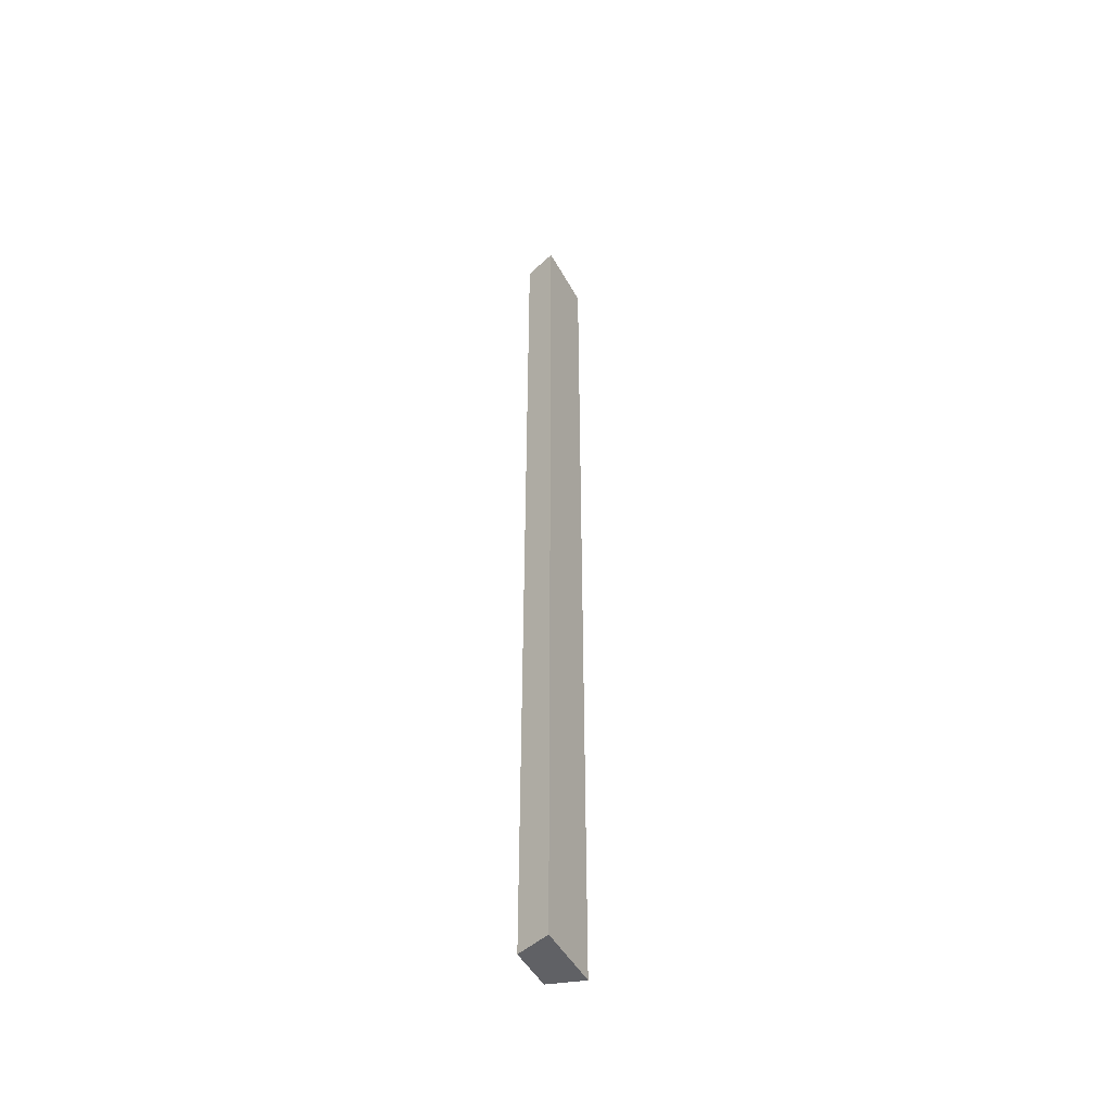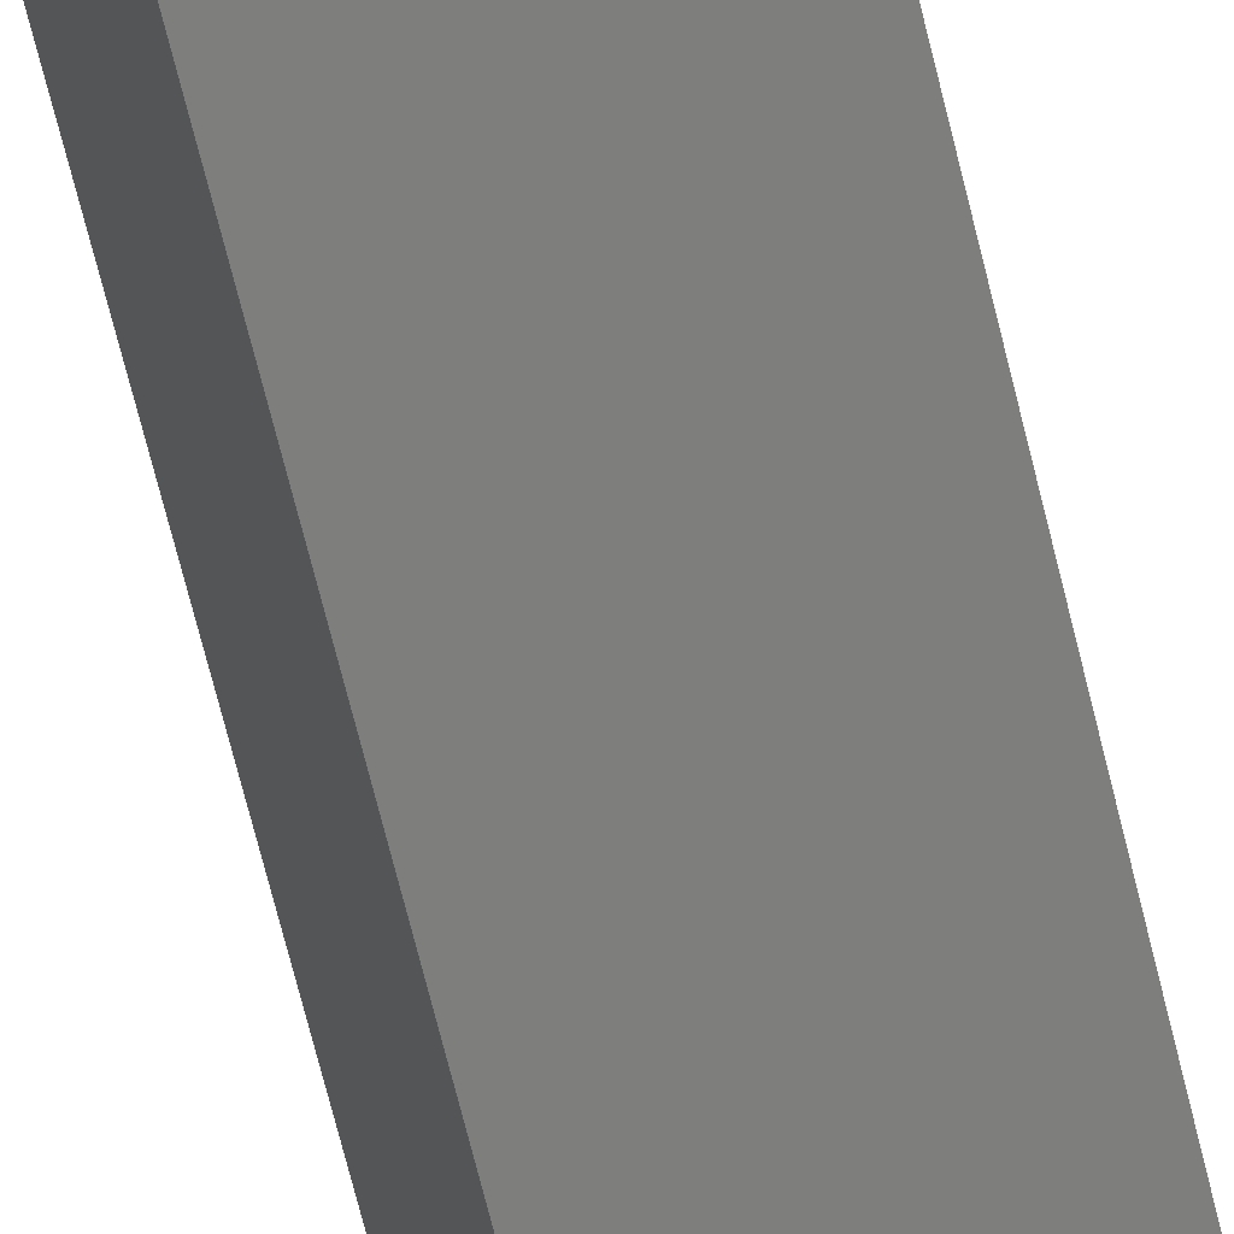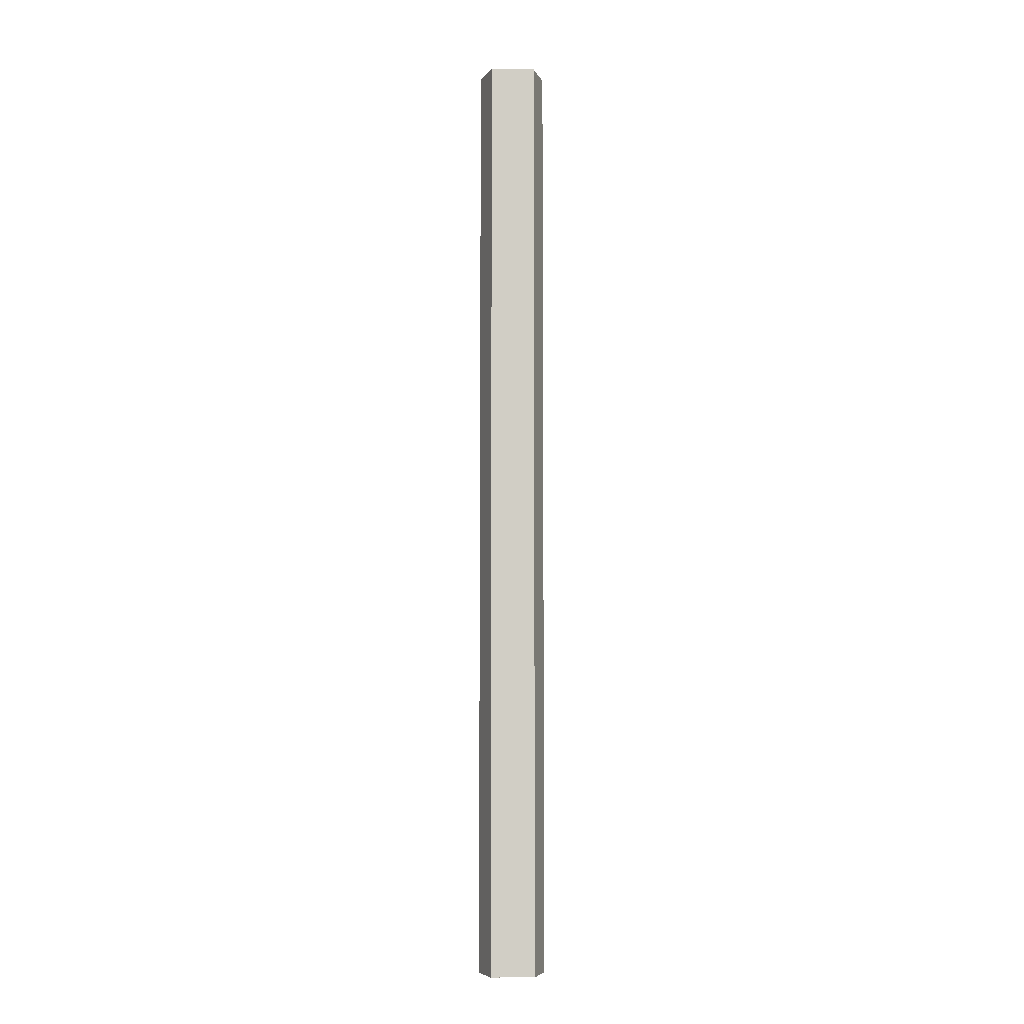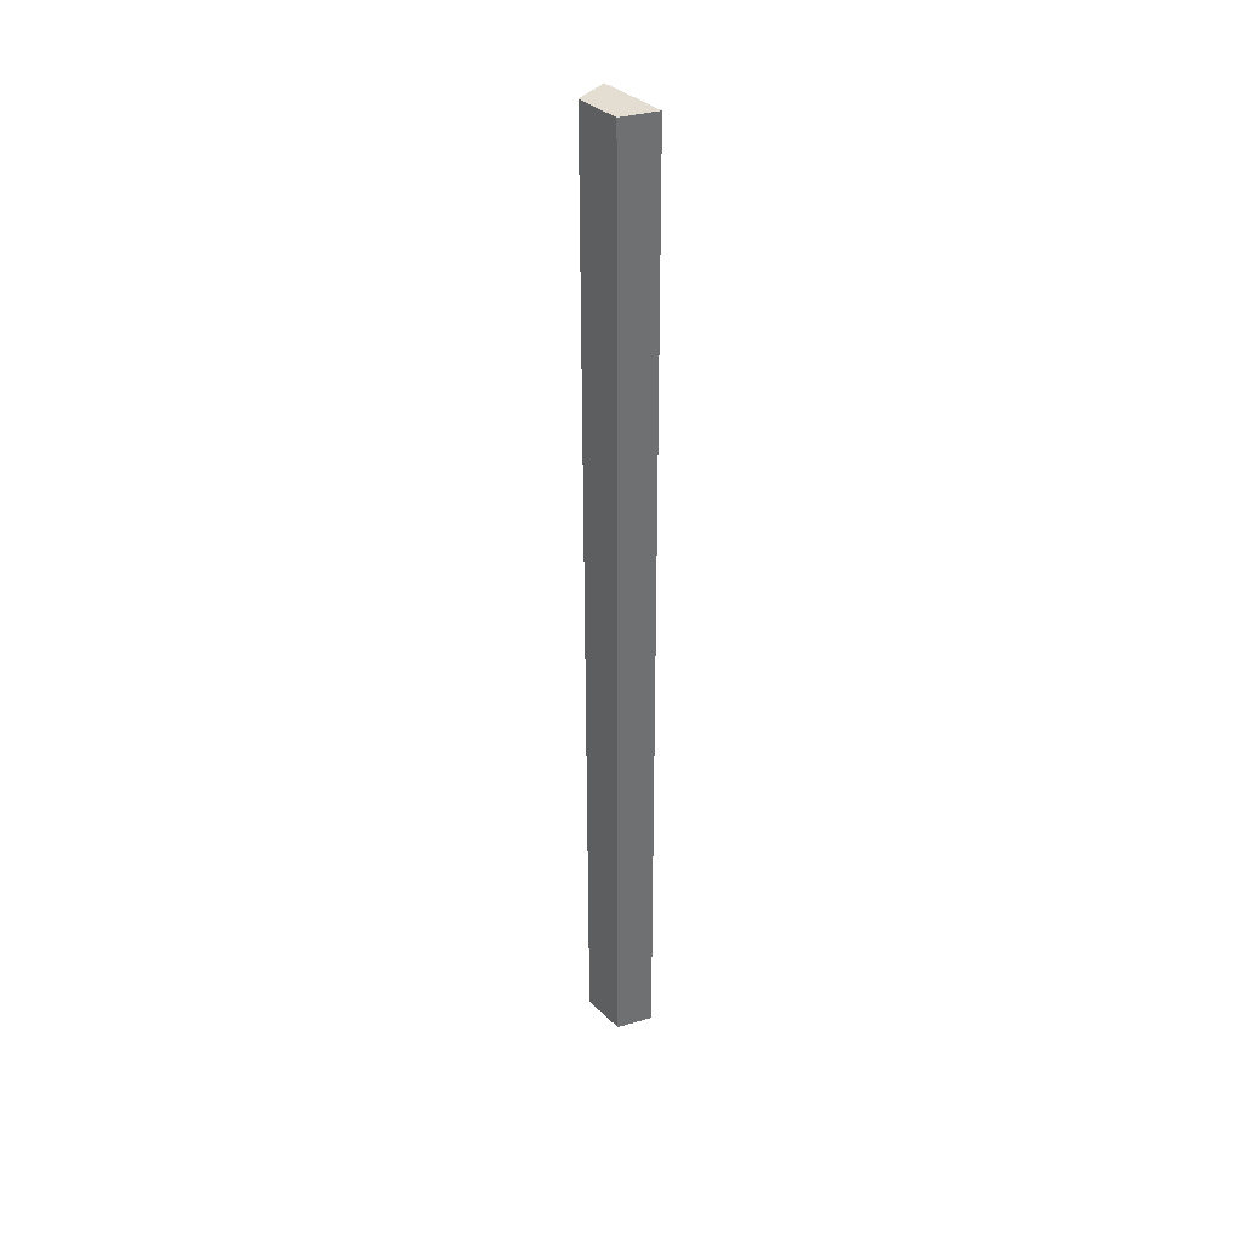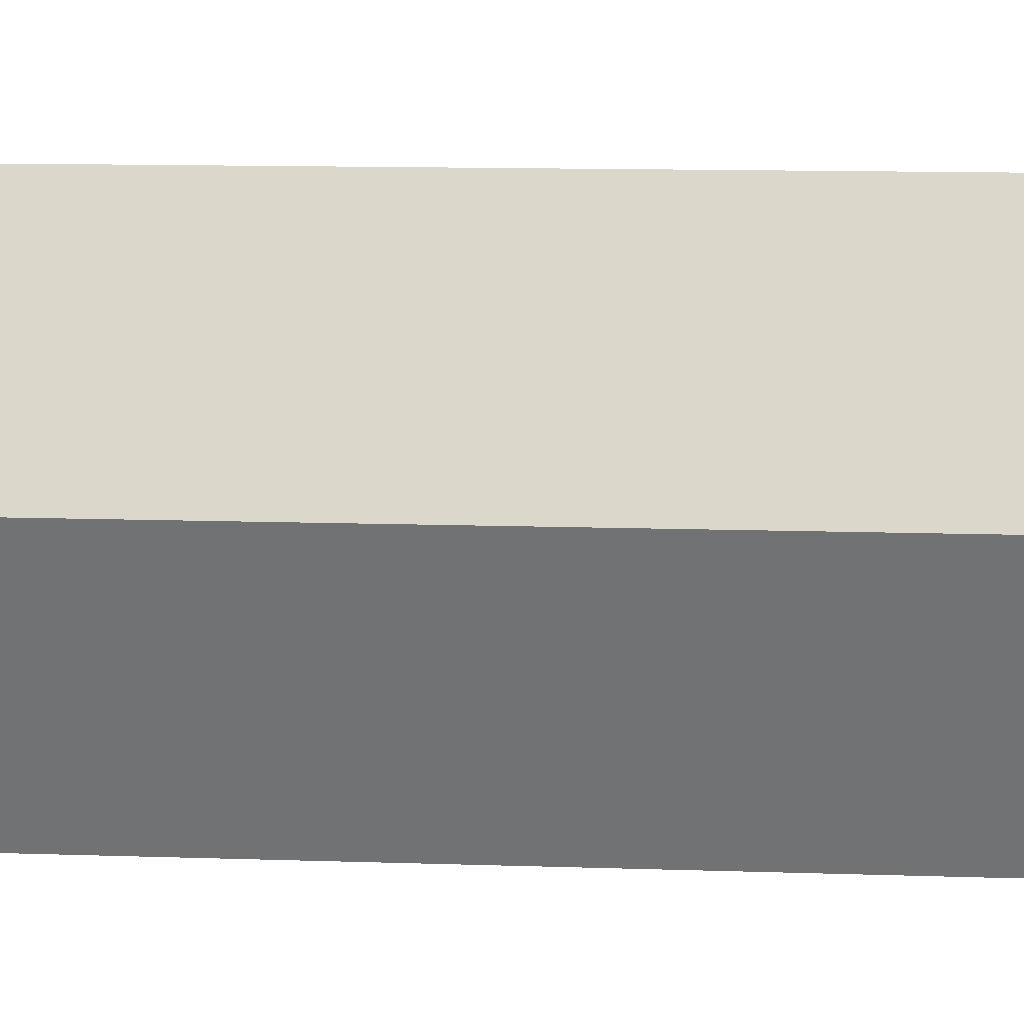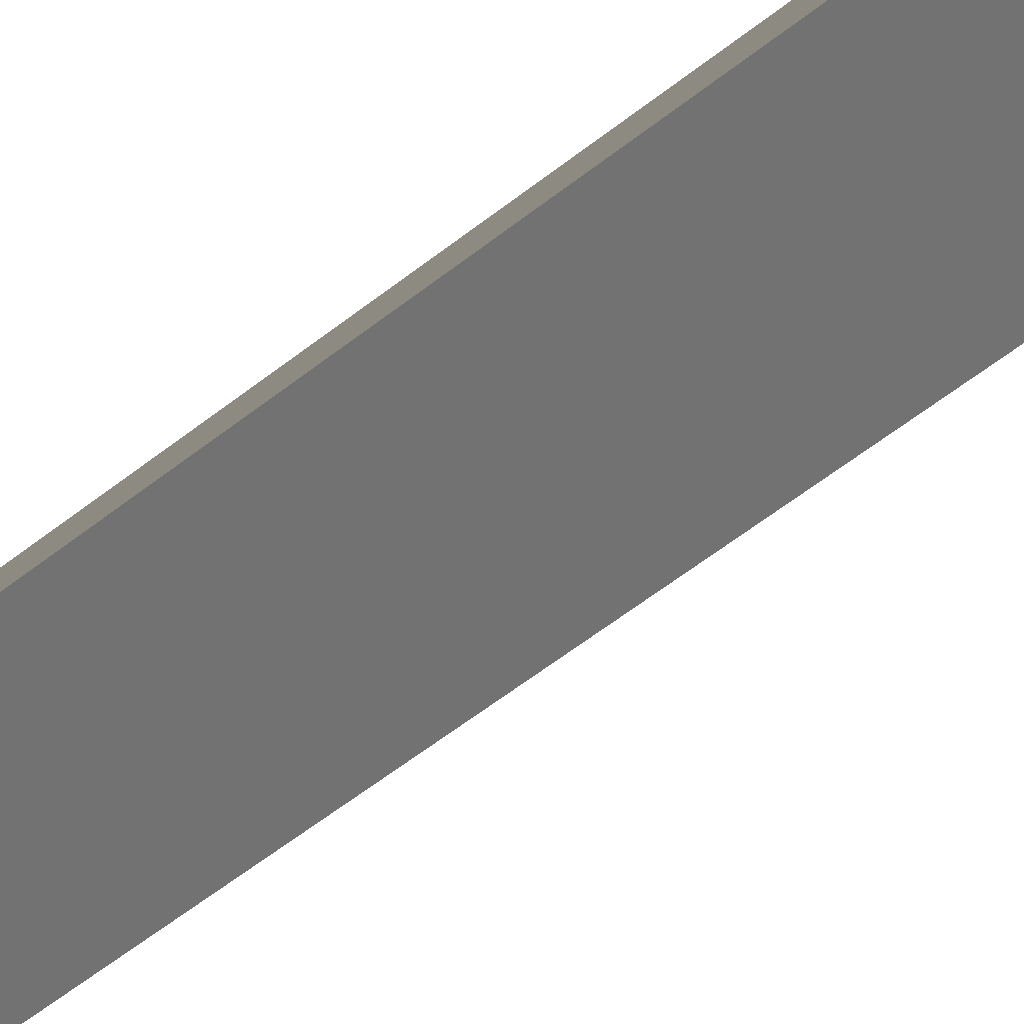
<metadata>
{"format":"obj","ext":"obj","renderer":"f3d","projection":"perspective","resolution":1024,"background":"white","views":[{"elev":-48.0,"azim":162.6,"up":"+Y"},{"elev":-47.8,"azim":-169.0,"up":"+Z"},{"elev":-6.7,"azim":43.0,"up":"+Y"},{"elev":36.3,"azim":95.6,"up":"+Y"},{"elev":2.1,"azim":114.6,"up":"+Z"},{"elev":-24.3,"azim":149.3,"up":"+Z"}]}
</metadata>
<code>
g pb_Mesh392228
v -112 -56 -1
v -114 -56 -2
v -112 4 -1
v -114 4 -2
v -114 -56 -2
v -111 -56 -5
v -114 4 -2
v -111 4 -5
v -111 -56 -5
v -110 -56 -3
v -111 4 -5
v -110 4 -3
v -111 4 -5
v -110 -56 -3
v -112 -56 -1
v -110 4 -3
v -112 4 -1
v -112 4 -1
v -114 4 -2
v -110 4 -3
v -111 4 -5
v -110 -56 -3
v -111 -56 -5
v -112 -56 -1
v -114 -56 -2
g pb_Mesh392228_0
f 3 2 1
f 3 4 2
f 7 6 5
f 7 8 6
f 11 10 9
f 13 12 10
f 16 15 14
f 16 17 15
f 20 19 18
f 20 21 19
f 24 23 22
f 24 25 23

</code>
